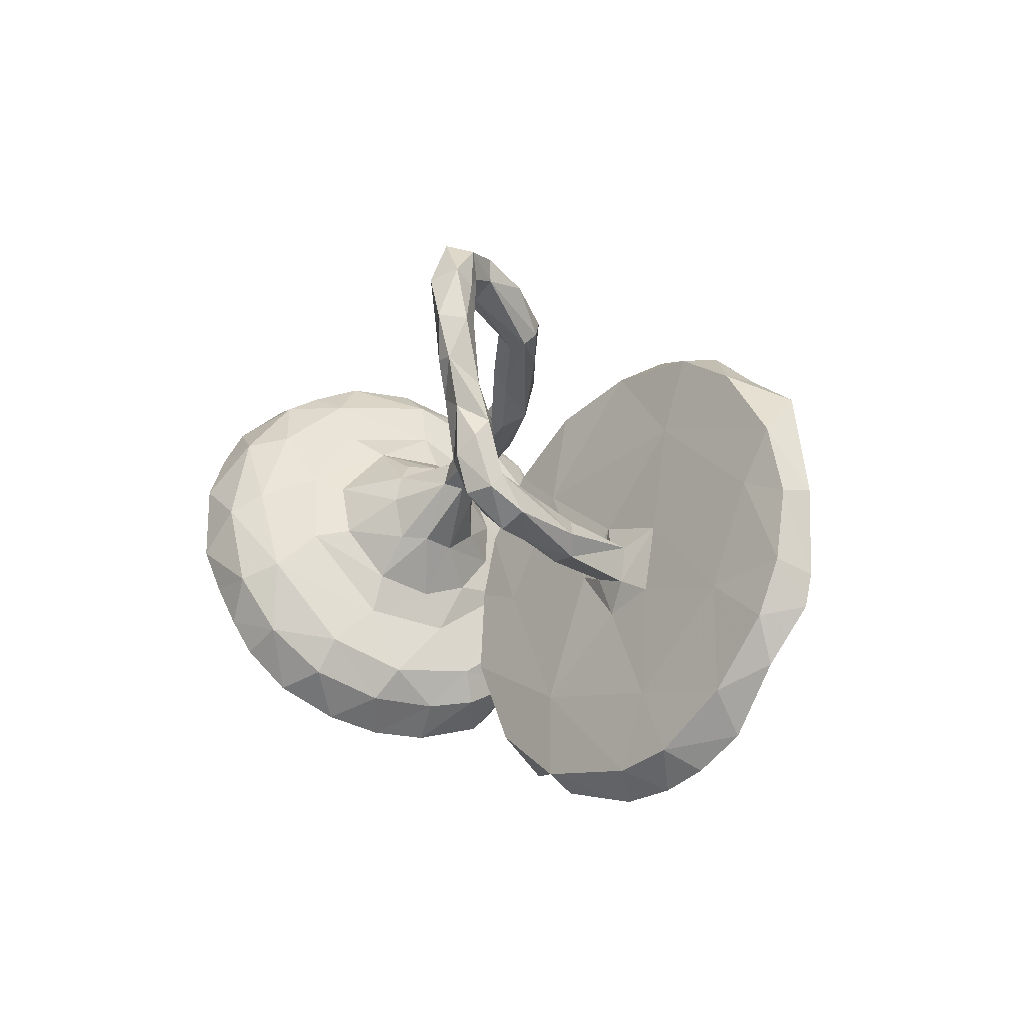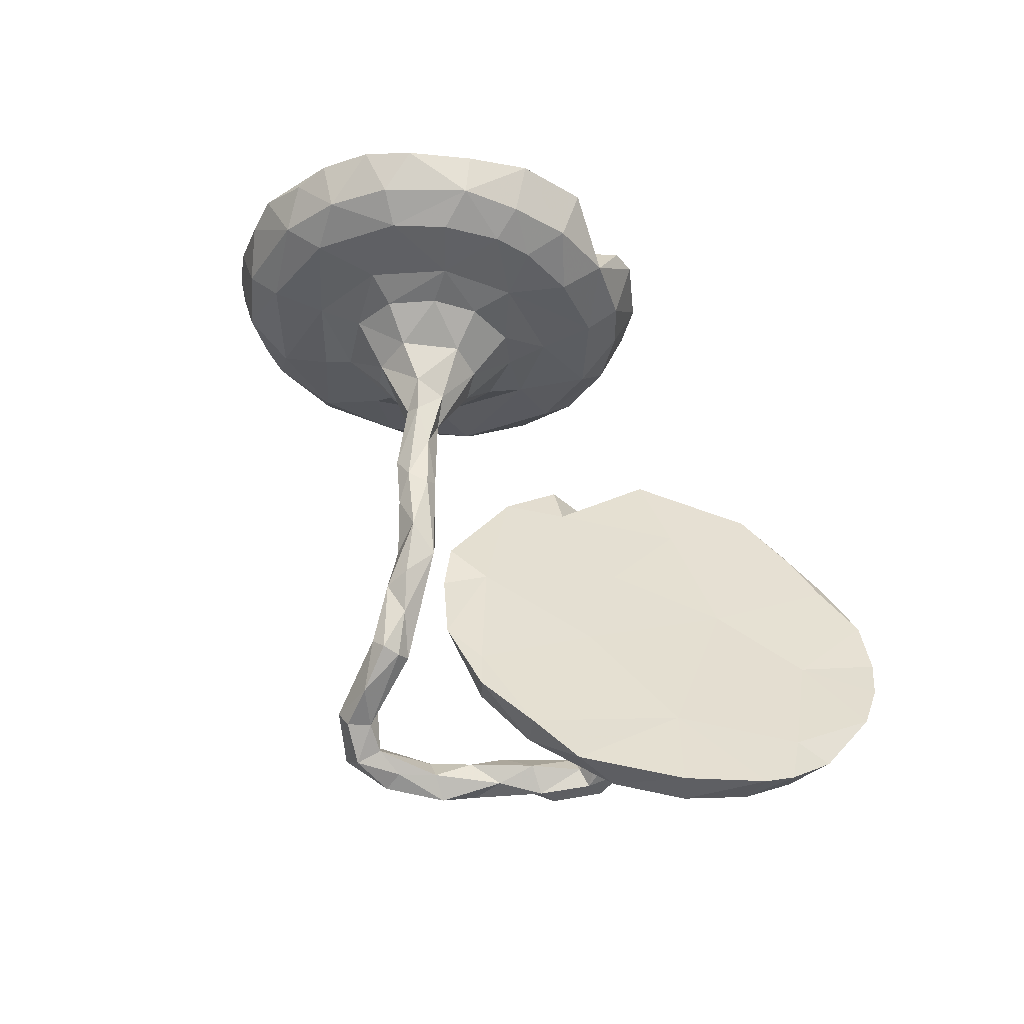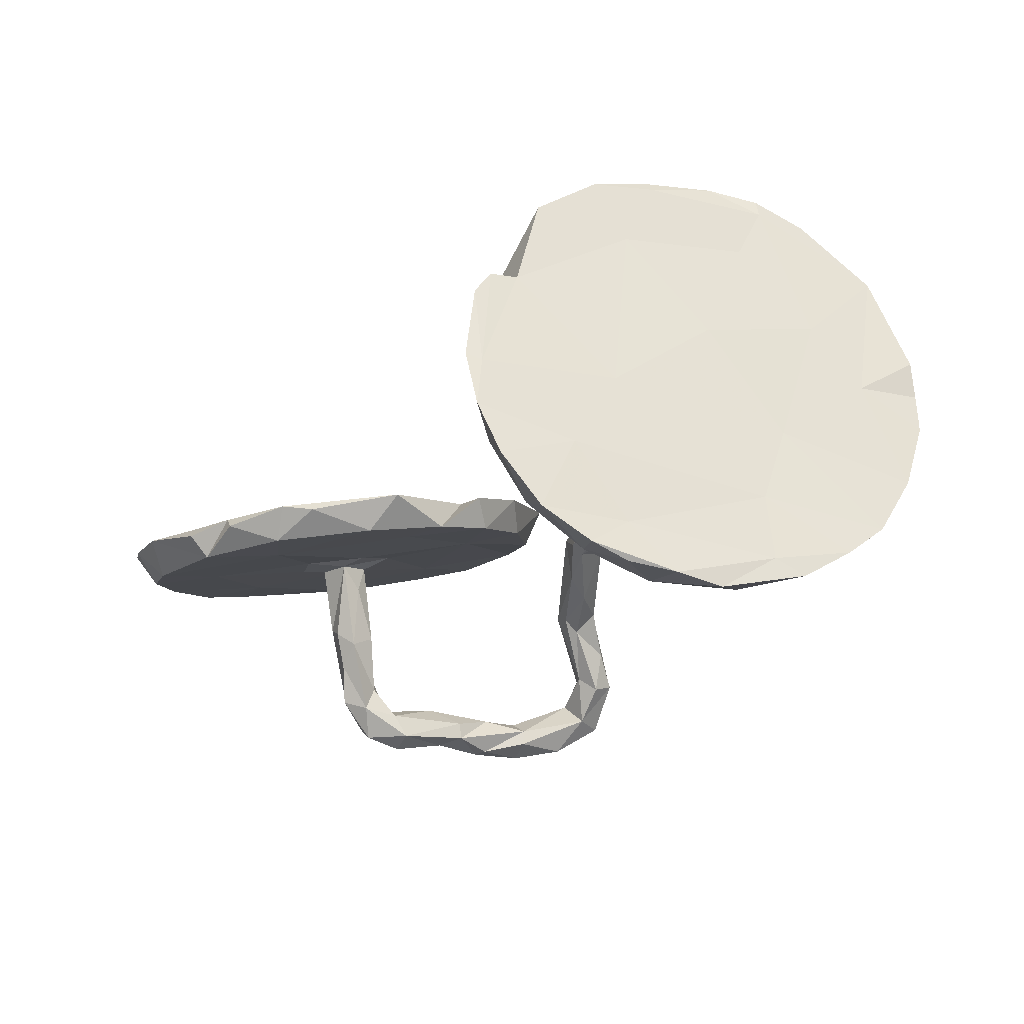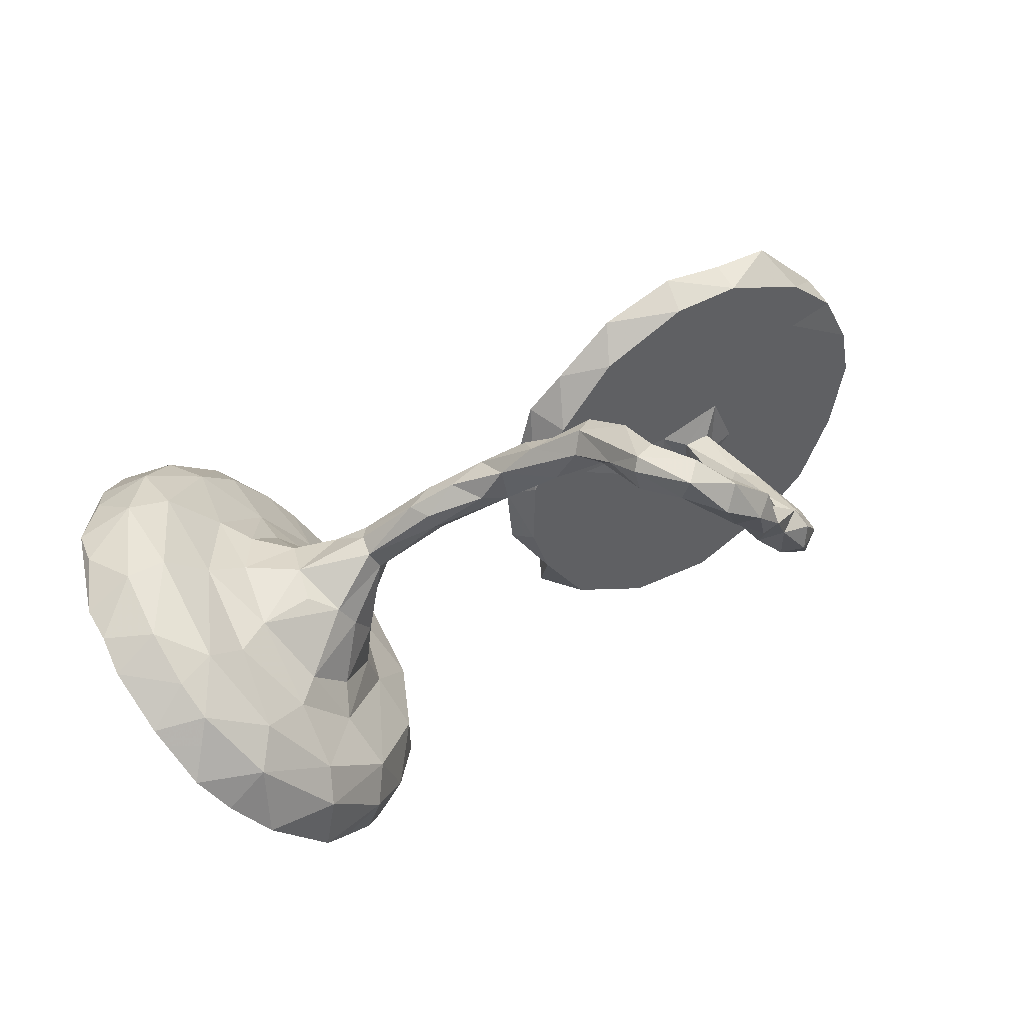
<metadata>
{"format":"obj","ext":"obj","renderer":"f3d","projection":"perspective","resolution":1024,"background":"white","views":[{"elev":2.6,"azim":-118.0,"up":"+Y"},{"elev":55.1,"azim":-118.6,"up":"+Z"},{"elev":-30.0,"azim":43.4,"up":"+Z"},{"elev":69.5,"azim":154.6,"up":"+Y"}]}
</metadata>
<code>
v 0.6272 0.03453 0.4242
v 0.6748 0.1115 0.3798
v 0.5306 0.03927 0.4104
v 0.5697 -0.03972 0.4432
v 0.6907 0.1666 0.3345
v 0.6309 0.03732 0.3948
v 0.5853 0.1381 0.3657
v 0.481 0.04761 0.3544
v 0.5075 -0.1464 0.4303
v 0.4433 -0.1025 0.4166
v 0.7445 0.2203 0.2641
v 0.5147 -0.1505 0.4108
v 0.6388 0.2215 0.2814
v 0.4224 -0.04297 0.3579
v 0.6028 0.001505 0.2986
v 0.3841 -0.1875 0.3738
v 0.5636 0.1835 0.2777
v 0.4543 -0.2479 0.4002
v 0.4032 -0.02843 0.2506
v 0.4817 -0.1914 0.2857
v 0.7454 0.2587 0.2001
v 0.4872 0.1009 0.2242
v 0.6894 0.3003 0.1201
v 0.7817 0.2821 0.09285
v 0.3315 -0.2706 0.3081
v 0.3669 -0.1339 0.3274
v 0.3318 -0.1869 0.2853
v 0.5473 0.2013 0.1033
v 0.6875 0.3166 -0.0119
v 0.6176 0.2738 0.1287
v 0.4797 0.145 0.09922
v 0.4424 0.08713 0.1702
v 0.3926 -0.3404 0.324
v 0.7755 0.2971 0.02739
v 0.3297 -0.1412 0.1931
v 0.3932 0.003408 0.1835
v 0.3477 -0.0679 0.1552
v -0.4887 0.3614 0.2117
v 0.2854 -0.2488 0.1967
v 0.3742 0.09072 0.1147
v -0.3427 0.3568 0.183
v 0.6747 0.1161 0.1414
v 0.3852 0.1405 0.05087
v -0.4803 0.3583 0.1442
v 0.34 -0.4131 0.1573
v 0.2897 0.1005 0.09199
v 0.3144 -0.007581 0.1016
v 0.2904 -0.3395 0.2039
v -0.4287 0.3291 0.1906
v -0.222 0.3022 0.141
v 0.7212 0.1979 0.02543
v 0.5493 0.2036 -0.07281
v 0.365 -0.3696 0.1591
v -0.6089 0.3275 0.1557
v 0.23 0.1316 0.07857
v 0.491 0.1689 -0.02977
v -0.4514 0.1067 0.1185
v -0.2393 0.2189 0.126
v -0.7134 0.2838 0.2241
v 0.09508 0.2216 0.0689
v 0.3935 0.144 -0.01213
v -0.6048 0.3176 0.2149
v 0.2415 0.06775 0.0632
v 0.2459 0.148 0.05659
v 0.6778 0.2941 -0.1149
v 0.1445 0.2244 0.04652
v 0.05742 0.2632 0.04038
v 0.7776 0.2956 -0.04707
v 0.05985 0.1968 0.06554
v -0.3128 0.3244 0.11
v -0.01335 0.2665 0.0576
v 0.2581 -0.2993 0.06263
v 0.2847 -0.03121 0.03499
v -0.1505 0.2503 0.1227
v 0.1512 0.1474 0.06439
v 0.6095 0.2762 -0.08129
v 0.2924 -0.2066 0.01586
v -0.09678 0.3255 0.03635
v -0.7541 0.2334 0.1425
v 0.5645 -0.06093 0.1034
v 0.121 0.2288 0.01295
v 0.2496 0.1517 0.01746
v 0.06345 0.1779 0.03934
v 0.1156 0.202 -0.002522
v -0.0796 0.2555 0.02493
v 0.2009 0.101 0.02392
v 0.6633 0.2719 -0.1862
v -0.162 0.3638 0.00239
v -0.04154 0.2341 -0.006163
v -0.1071 0.1331 0.006196
v -0.1219 -0.02036 0.01779
v 0.0972 0.1758 0.001135
v -0.2057 0.4339 -0.01294
v 0.2619 -0.3689 0.07723
v 0.01731 0.2657 -0.01045
v 0.3242 -0.4381 0.114
v -0.4861 0.2288 0.1005
v -0.09358 0.3682 0.00383
v 0.3096 -0.1207 0.07879
v -0.6922 0.05836 0.1401
v -0.1523 0.4239 -0.06312
v -0.03185 0.3132 0.003536
v -0.1902 0.2469 0.05641
v 0.3476 0.1217 -0.05092
v 0.2361 0.1109 -0.0003061
v -0.1099 0.3055 -0.03527
v -0.1766 0.4445 -0.02875
v -0.0317 0.2516 -0.026
v 0.7577 0.2652 -0.1679
v -0.2306 0.3944 -0.05782
v -0.8232 0.1267 0.1839
v -0.8329 0.1286 0.1215
v -0.1147 0.3503 -0.06258
v 0.631 0.06096 -0.0975
v 0.2754 -0.007827 -0.02434
v 0.4449 0.09554 -0.1478
v -0.2284 0.4129 -0.0312
v -0.08008 0.009462 -0.04347
v -0.2005 0.3864 -0.07348
v 0.3254 0.07466 -0.0744
v -0.06161 0.07525 0.04356
v 0.4619 -0.2121 -0.03179
v -0.2448 0.4997 -0.07593
v 0.3085 -0.1315 -0.01028
v 0.2977 -0.00394 -0.07298
v -0.3162 -0.02931 0.04519
v -0.1929 0.4135 -0.09427
v -0.2791 0.5083 -0.1566
v -0.2223 0.09587 0.01029
v -0.8835 -0.01364 0.1441
v 0.3872 0.006685 -0.159
v -0.7406 0.1381 0.1036
v 0.6068 0.1897 -0.3054
v 0.3108 -0.4467 -0.02227
v 0.3257 -0.08976 -0.1076
v -0.2248 0.5534 -0.1591
v -0.5388 0.05169 0.04359
v -0.4541 0.01611 0.002091
v 0.5618 0.2062 -0.2324
v -0.05114 -0.04037 -0.003921
v -0.8935 -0.0677 0.126
v -0.4847 -0.1694 0.0184
v -0.4103 0.04338 0.02456
v -0.0982 -0.09884 -0.07661
v -0.1896 0.4894 -0.1262
v -0.5661 -0.05738 0.01012
v -0.8693 0.01447 0.08393
v -0.7409 -0.04033 0.0409
v -0.2598 0.5497 -0.1471
v -0.2139 0.4977 -0.198
v 0.7265 0.2104 -0.2763
v 0.6049 0.02592 -0.2379
v -0.5027 0.014 0.003761
v -0.4471 -0.04736 -0.01762
v -0.5112 -0.04639 -0.008234
v -0.3157 0.5588 -0.2114
v -0.8709 -0.08036 0.04669
v 0.4866 0.116 -0.1957
v 0.2618 -0.3714 -0.02281
v -0.4717 0.06149 -0.1433
v -0.5036 0.06448 -0.1094
v 0.2742 -0.3471 -0.1479
v -0.2103 0.5406 -0.1788
v -0.1947 -0.09945 -0.06311
v -0.3163 0.5084 -0.2053
v -0.2432 0.4756 -0.1707
v 0.4121 -0.003799 -0.2265
v -0.3921 -0.04714 -0.01776
v -0.4931 -0.1074 -0.01735
v -0.2701 0.5133 -0.251
v 0.2543 -0.2864 -0.1025
v -0.4523 0.000618 -0.05362
v -0.8231 -0.1274 0.09283
v -0.8785 -0.164 0.06509
v -0.2496 -0.2066 -0.02885
v 0.3161 -0.1629 -0.1331
v -0.8254 -0.2906 0.03537
v -0.09288 -0.2265 -0.05871
v 0.4874 0.08351 -0.3218
v -0.2825 0.5707 -0.2503
v 0.3316 -0.4253 -0.0352
v -0.354 0.4158 -0.2813
v -0.3676 0.5226 -0.2705
v 0.3463 -0.3917 -0.2204
v -0.8224 -0.2096 -0.005062
v -0.6621 -0.2534 0.01589
v -0.1609 -0.2345 -0.1172
v -0.3648 0.4915 -0.2403
v 0.6897 0.1537 -0.333
v -0.6421 -0.2343 -0.04351
v 0.324 -0.4292 -0.1258
v -0.2096 -0.344 -0.09528
v -0.258 -0.3803 -0.085
v -0.3964 0.4246 -0.2514
v -0.5473 0.04556 -0.1323
v 0.3877 -0.05961 -0.3255
v 0.4189 -0.2777 -0.1769
v -0.5334 0.003768 -0.1249
v -0.3588 0.4176 -0.3094
v -0.7657 -0.3564 -0.0001246
v -0.401 -0.2666 -0.09505
v -0.4386 0.4303 -0.2872
v -0.7038 -0.3983 -0.02827
v -0.3343 0.5026 -0.3078
v -0.393 -0.4081 -0.07399
v 0.5107 0.0483 -0.3841
v -0.4006 0.4375 -0.3246
v -0.4035 0.3465 -0.2655
v -0.7386 -0.3198 -0.05919
v -0.5051 -0.006235 -0.1441
v 0.6374 0.08497 -0.388
v 0.6093 0.03758 -0.3605
v -0.6088 -0.4325 -0.04946
v -0.4646 0.3124 -0.276
v -0.2995 -0.3533 -0.1351
v -0.4963 -0.4149 -0.06025
v -0.5562 0.1555 -0.2779
v 0.2958 -0.2176 -0.2323
v 0.4636 -0.1902 -0.3234
v -0.3701 -0.4193 -0.1017
v -0.4785 0.01784 -0.1682
v 0.3096 -0.2879 -0.2641
v -0.4721 -0.4358 -0.09181
v -0.4146 0.3545 -0.3306
v 0.3647 -0.1981 -0.3442
v -0.5769 0.0889 -0.2485
v -0.5222 0.0298 -0.2039
v -0.5269 0.1137 -0.2001
v 0.383 -0.3273 -0.316
v -0.4468 0.3601 -0.3266
v -0.6521 -0.3666 -0.08933
v -0.4718 0.2407 -0.2524
v -0.5209 0.2477 -0.2856
v 0.5117 -0.119 -0.4132
v -0.5034 0.1037 -0.2389
v -0.5182 0.1558 -0.2692
v -0.4631 -0.3985 -0.1291
v -0.5048 0.08405 -0.2879
v -0.5447 0.05751 -0.271
v -0.418 0.2847 -0.3197
v -0.4727 0.2735 -0.324
v -0.4841 0.1492 -0.2908
v -0.414 0.2763 -0.2896
v 0.5506 -0.04402 -0.4276
v 0.4263 -0.09235 -0.3903
v -0.5344 0.2238 -0.319
v 0.4297 -0.2508 -0.3736
v 0.4586 -0.1885 -0.3991
v -0.4754 0.1759 -0.3317
v -0.5703 0.1342 -0.3063
v -0.5166 0.1896 -0.3461
v -0.5349 0.121 -0.3355
f 179 206 196
f 230 240 241
f 236 233 217
f 205 216 223
f 205 237 220
f 205 223 237
f 193 205 220
f 215 193 220
f 196 206 245
f 225 196 245
f 218 196 225
f 218 225 222
f 211 212 244
f 244 212 234
f 211 244 206
f 245 206 244
f 212 219 234
f 219 229 247
f 222 225 229
f 247 229 225
f 184 222 229
f 240 249 241
f 233 241 246
f 246 241 251
f 250 246 251
f 241 249 251
f 217 233 246
f 217 250 226
f 217 246 250
f 250 251 252
f 226 250 239
f 239 250 252
f 243 249 240
f 243 242 249
f 235 238 242
f 249 242 238
f 249 238 252
f 251 249 252
f 238 239 252
f 244 234 245
f 234 248 245
f 225 245 248
f 225 248 247
f 234 219 247
f 234 247 248
f 8 17 22
f 12 18 20
f 18 10 16
f 18 9 10
f 12 9 18
f 15 12 20
f 42 6 15
f 11 6 42
f 13 11 21
f 5 11 13
f 14 8 19
f 10 8 14
f 10 3 8
f 7 17 8
f 4 10 9
f 12 4 9
f 6 12 15
f 4 3 10
f 4 12 6
f 1 4 6
f 4 1 3
f 1 2 7
f 3 1 7
f 2 1 6
f 2 5 7
f 11 2 6
f 5 2 11
f 8 3 7
f 7 13 17
f 13 7 5
f 63 55 75
f 66 64 82
f 66 82 81
f 55 66 60
f 75 55 60
f 66 55 64
f 75 60 69
f 66 81 67
f 60 71 69
f 71 60 67
f 60 66 67
f 74 121 90
f 74 58 121
f 71 67 102
f 50 74 103
f 70 50 103
f 49 57 58
f 44 70 97
f 44 41 70
f 62 54 59
f 53 48 45
f 53 33 48
f 53 20 33
f 41 49 58
f 49 62 57
f 177 185 209
f 197 191 184
f 191 162 184
f 230 202 207
f 204 199 207
f 207 199 224
f 207 224 230
f 214 202 230
f 199 182 224
f 224 240 230
f 243 208 232
f 232 208 214
f 233 214 230
f 233 230 241
f 232 214 233
f 228 235 236
f 228 236 217
f 232 233 236
f 195 228 217
f 195 217 226
f 182 208 240
f 182 240 224
f 240 208 243
f 243 232 242
f 236 235 242
f 242 232 236
f 228 160 235
f 160 221 235
f 235 221 238
f 238 221 227
f 238 227 239
f 227 210 198
f 198 195 226
f 227 198 226
f 221 210 227
f 227 226 239
f 185 190 209
f 200 177 209
f 209 190 231
f 200 209 203
f 203 209 231
f 190 201 231
f 231 201 237
f 213 203 231
f 213 231 237
f 201 215 237
f 223 213 237
f 216 213 223
f 215 220 237
f 34 68 29
f 68 34 51
f 48 25 39
f 39 27 35
f 25 27 39
f 30 29 76
f 37 36 47
f 36 40 47
f 32 31 40
f 40 31 43
f 58 50 41
f 41 50 70
f 38 41 44
f 38 62 49
f 50 58 74
f 38 49 41
f 38 54 62
f 25 48 33
f 15 20 80
f 19 36 37
f 35 19 37
f 81 82 84
f 86 83 92
f 86 75 83
f 75 69 83
f 84 92 108
f 92 89 108
f 92 83 89
f 83 85 89
f 69 85 83
f 69 71 85
f 95 84 108
f 81 84 95
f 67 81 95
f 102 67 95
f 121 58 91
f 71 78 85
f 102 95 108
f 98 71 102
f 91 58 126
f 103 74 90
f 89 85 106
f 85 78 88
f 98 102 101
f 78 71 98
f 103 129 70
f 110 88 117
f 107 98 101
f 88 98 93
f 88 78 98
f 58 57 126
f 88 93 117
f 98 107 93
f 93 107 123
f 57 62 100
f 62 59 100
f 79 97 132
f 59 111 100
f 54 97 79
f 13 21 23
f 8 22 19
f 35 26 19
f 30 13 23
f 13 30 17
f 17 30 28
f 22 17 28
f 26 10 14
f 14 19 26
f 16 10 26
f 23 21 24
f 21 11 24
f 24 11 51
f 11 42 51
f 18 16 25
f 20 18 33
f 18 25 33
f 22 28 31
f 32 22 31
f 19 22 32
f 19 32 36
f 36 32 40
f 30 23 29
f 28 30 76
f 16 26 27
f 27 26 35
f 25 16 27
f 23 24 34
f 23 34 29
f 34 24 51
f 42 15 80
f 112 111 79
f 111 59 79
f 48 96 45
f 122 20 53
f 80 20 122
f 42 80 114
f 51 42 114
f 68 51 109
f 29 68 65
f 39 35 72
f 48 39 72
f 76 29 65
f 77 35 99
f 37 73 99
f 35 37 99
f 37 47 73
f 56 28 52
f 28 76 52
f 47 63 73
f 47 46 63
f 61 43 56
f 43 31 56
f 63 46 55
f 46 40 43
f 46 43 64
f 46 64 55
f 64 43 82
f 54 44 97
f 59 54 79
f 31 28 56
f 47 40 46
f 135 125 131
f 131 116 167
f 167 116 158
f 125 120 131
f 144 91 178
f 178 91 175
f 126 175 91
f 118 144 164
f 129 118 164
f 126 142 175
f 129 164 168
f 143 168 154
f 129 168 143
f 153 138 161
f 138 143 154
f 138 154 172
f 137 138 153
f 137 143 138
f 150 127 166
f 145 127 150
f 148 137 146
f 57 100 142
f 137 153 155
f 146 137 155
f 163 145 150
f 163 136 145
f 100 173 142
f 123 149 128
f 128 156 165
f 128 149 156
f 156 149 136
f 148 132 137
f 93 123 117
f 85 88 110
f 70 129 97
f 101 102 113
f 102 108 113
f 89 106 108
f 132 97 137
f 123 107 136
f 123 136 149
f 117 128 110
f 117 123 128
f 166 110 128
f 97 143 137
f 107 101 145
f 136 107 145
f 101 127 145
f 119 110 166
f 127 119 166
f 97 129 143
f 126 57 142
f 113 106 119
f 101 113 127
f 127 113 119
f 85 110 106
f 106 110 119
f 113 108 106
f 129 103 90
f 90 118 129
f 90 121 118
f 121 140 118
f 121 91 140
f 173 130 141
f 147 148 157
f 100 130 173
f 141 147 157
f 130 147 141
f 147 132 148
f 96 94 134
f 96 134 181
f 122 53 181
f 114 122 152
f 87 109 151
f 151 109 114
f 65 109 87
f 159 94 72
f 72 77 171
f 139 87 133
f 52 76 139
f 76 87 139
f 87 151 133
f 176 124 135
f 77 99 124
f 124 115 135
f 116 56 158
f 56 52 158
f 115 125 135
f 105 120 125
f 131 120 116
f 104 116 120
f 115 105 125
f 162 222 184
f 197 184 229
f 219 197 229
f 152 197 219
f 212 152 219
f 211 189 212
f 133 189 211
f 162 218 222
f 171 218 162
f 133 211 206
f 179 133 206
f 167 179 196
f 192 178 193
f 178 192 187
f 192 193 215
f 187 192 215
f 201 187 215
f 201 164 187
f 175 205 193
f 205 142 216
f 175 142 205
f 216 186 213
f 142 186 216
f 152 212 189
f 169 201 190
f 213 186 203
f 186 200 203
f 172 221 160
f 124 176 77
f 174 141 157
f 158 52 139
f 158 139 179
f 72 171 159
f 133 151 189
f 151 114 152
f 151 152 189
f 122 181 197
f 94 159 134
f 174 157 185
f 141 174 173
f 157 148 185
f 186 173 177
f 177 173 174
f 136 180 156
f 136 163 180
f 156 180 183
f 183 180 204
f 180 170 204
f 165 156 188
f 188 156 183
f 170 165 182
f 142 173 186
f 163 150 170
f 180 163 170
f 166 128 165
f 170 166 165
f 150 166 170
f 153 161 195
f 155 153 198
f 198 153 195
f 148 146 190
f 146 169 190
f 221 154 210
f 195 161 228
f 161 160 228
f 186 177 200
f 194 202 214
f 208 194 214
f 182 194 208
f 165 194 182
f 202 183 207
f 183 204 207
f 204 170 199
f 182 199 170
f 177 174 185
f 194 188 202
f 188 183 202
f 181 134 191
f 197 181 191
f 159 162 191
f 122 197 152
f 148 190 185
f 188 194 165
f 134 159 191
f 159 171 162
f 130 112 147
f 130 111 112
f 100 111 130
f 112 79 132
f 181 45 96
f 45 181 53
f 48 94 96
f 80 122 114
f 51 114 109
f 65 68 109
f 48 72 94
f 72 35 77
f 87 76 65
f 124 73 115
f 73 124 99
f 56 116 104
f 61 56 104
f 115 86 105
f 73 86 115
f 73 63 86
f 105 104 120
f 43 61 104
f 82 43 104
f 105 86 92
f 63 75 86
f 84 105 92
f 84 82 105
f 105 82 104
f 179 139 133
f 171 176 218
f 138 160 161
f 160 138 172
f 154 221 172
f 155 154 169
f 155 198 154
f 146 155 169
f 154 168 169
f 168 164 201
f 169 168 201
f 144 187 164
f 175 193 178
f 144 178 187
f 167 158 179
f 135 131 167
f 176 135 167
f 176 167 196
f 218 176 196
f 77 176 171
f 54 38 44
f 91 144 140
f 118 140 144
f 112 132 147
f 154 198 210

</code>
